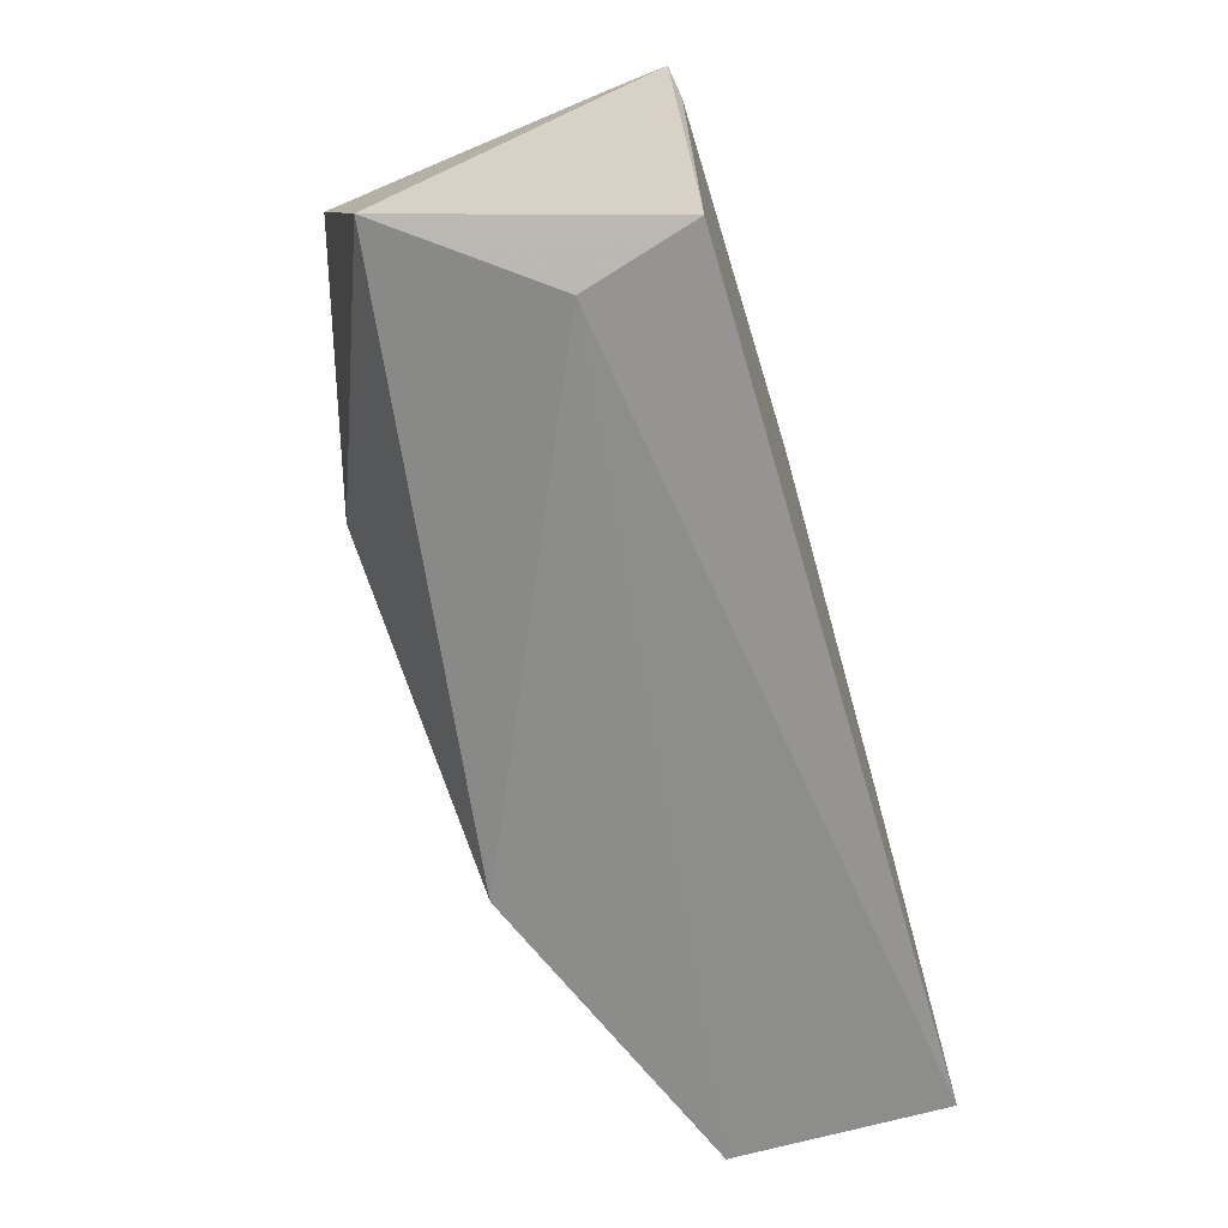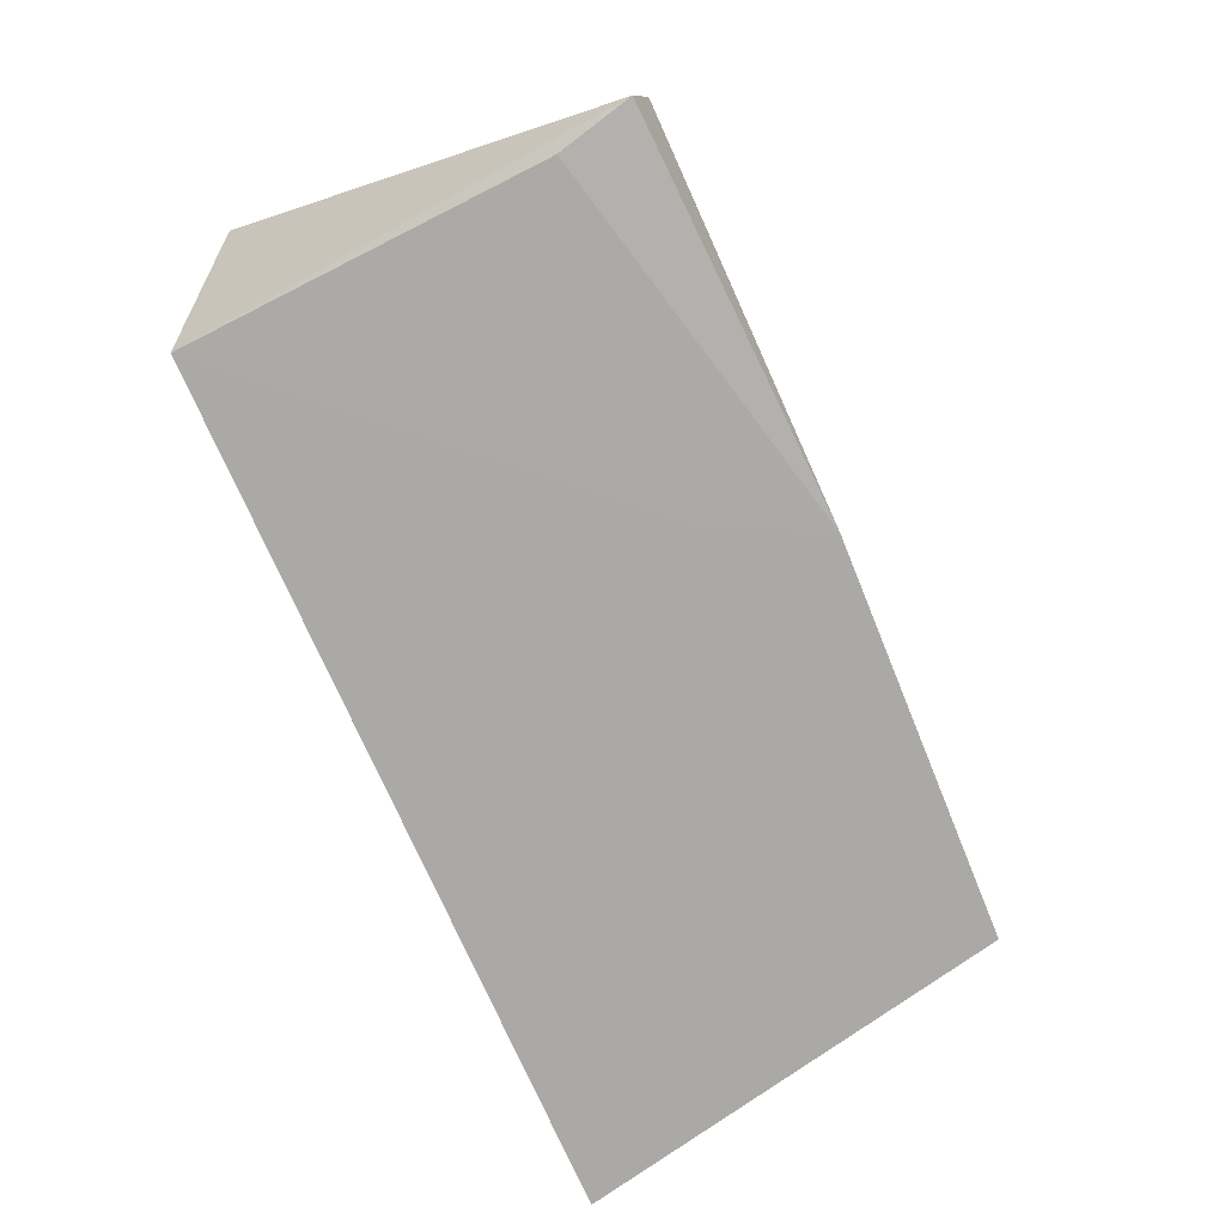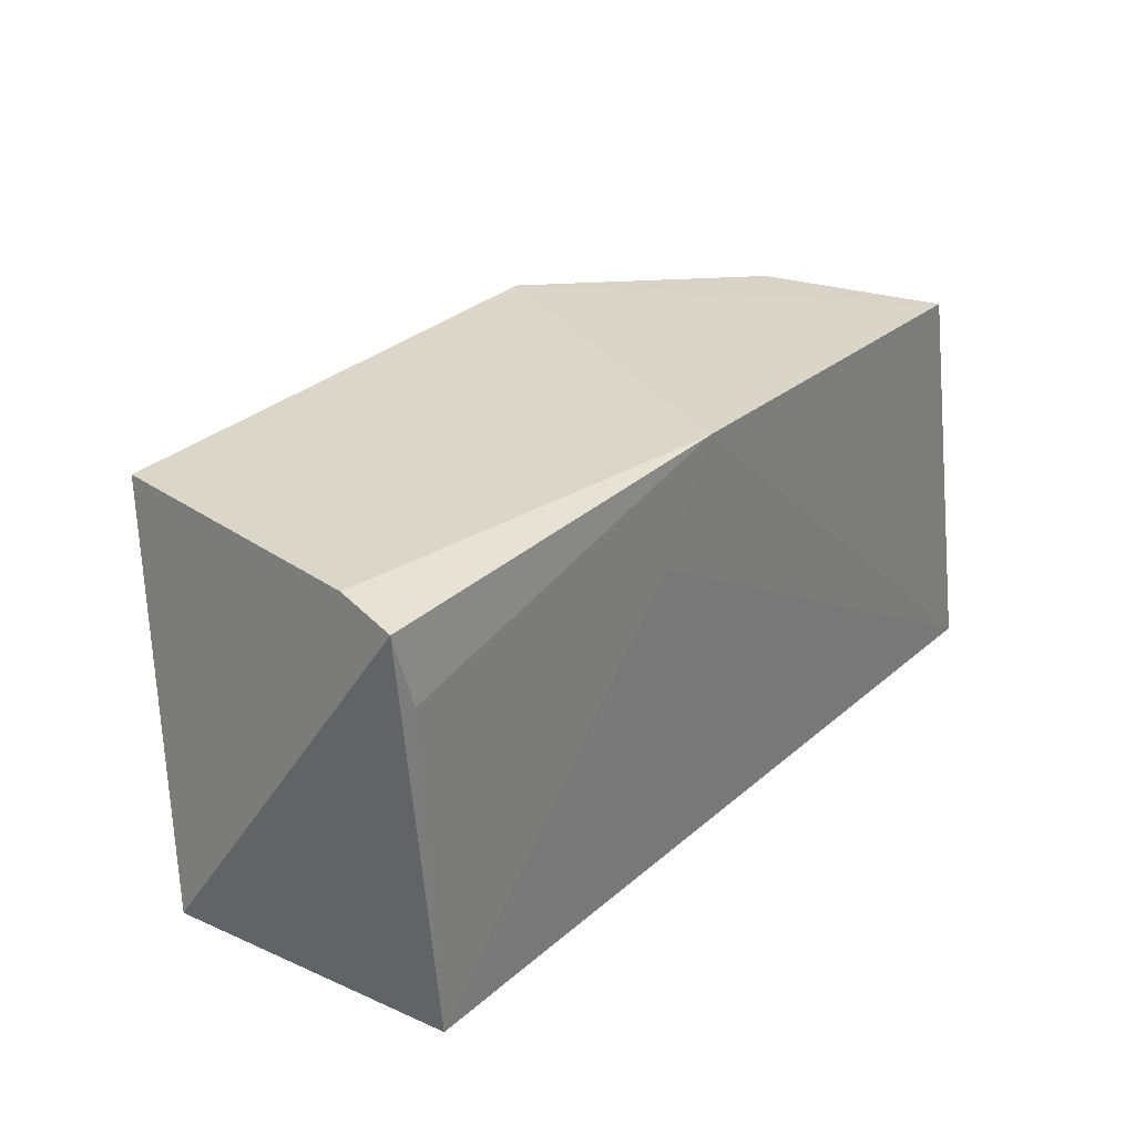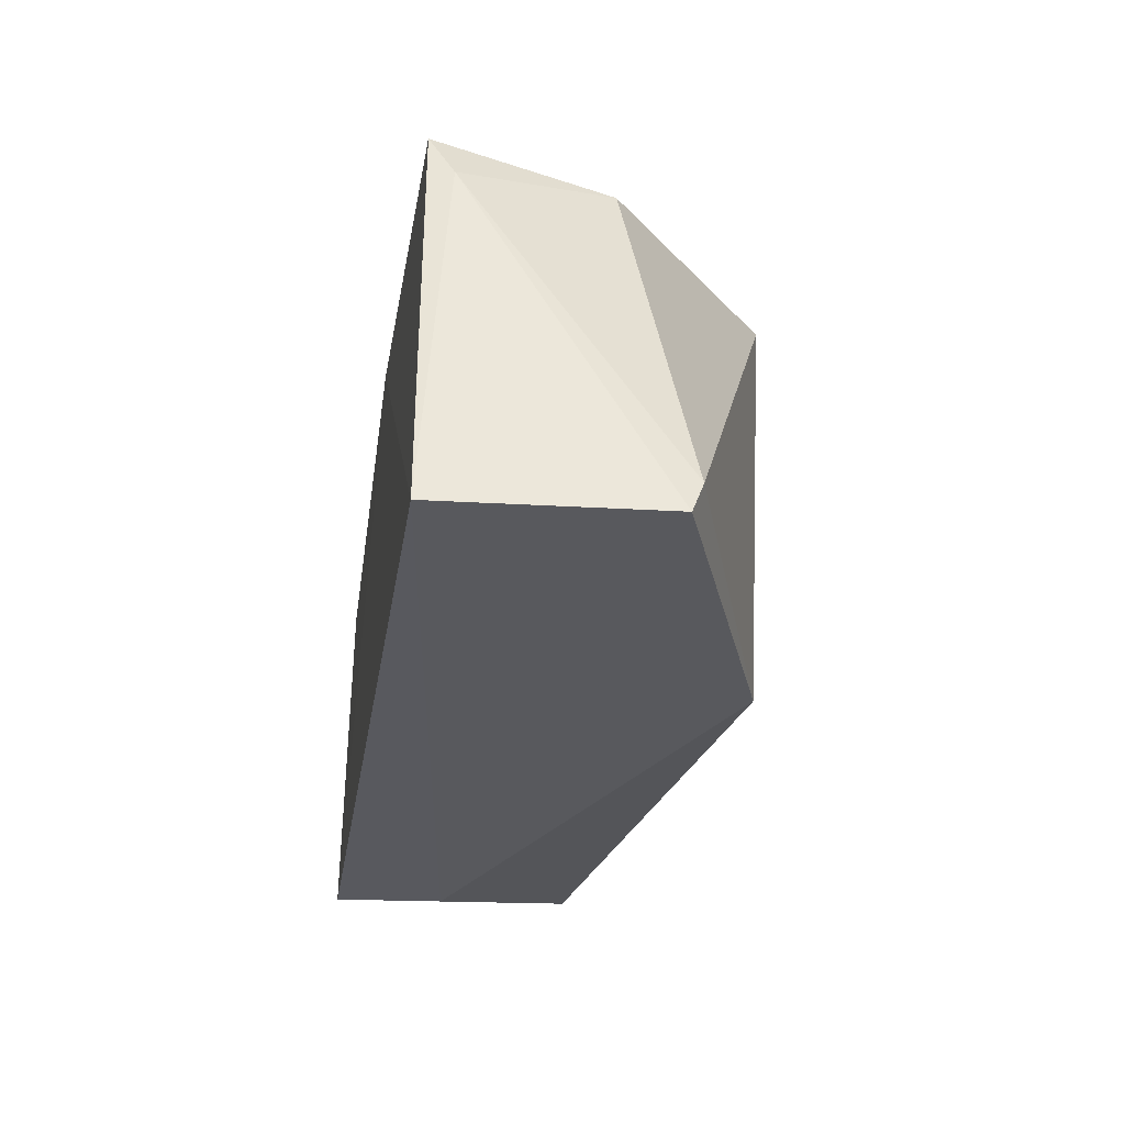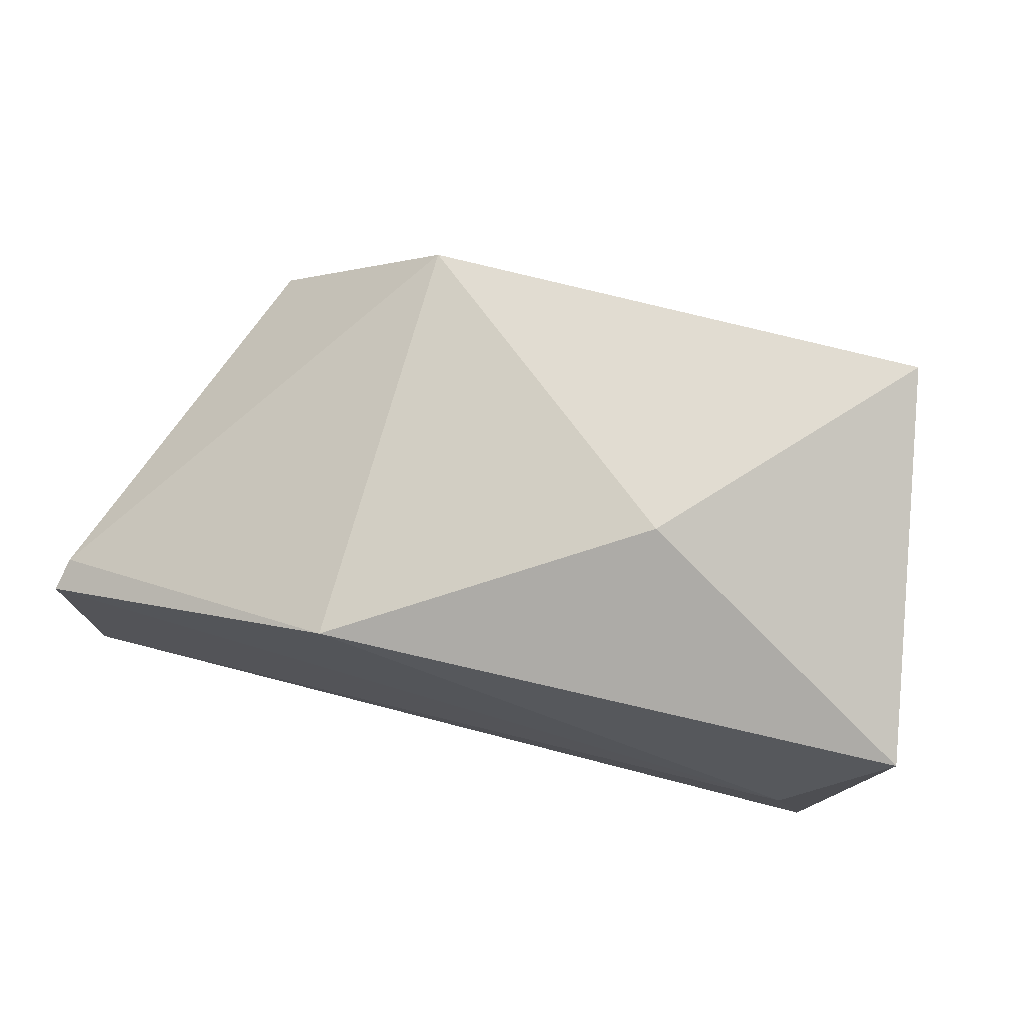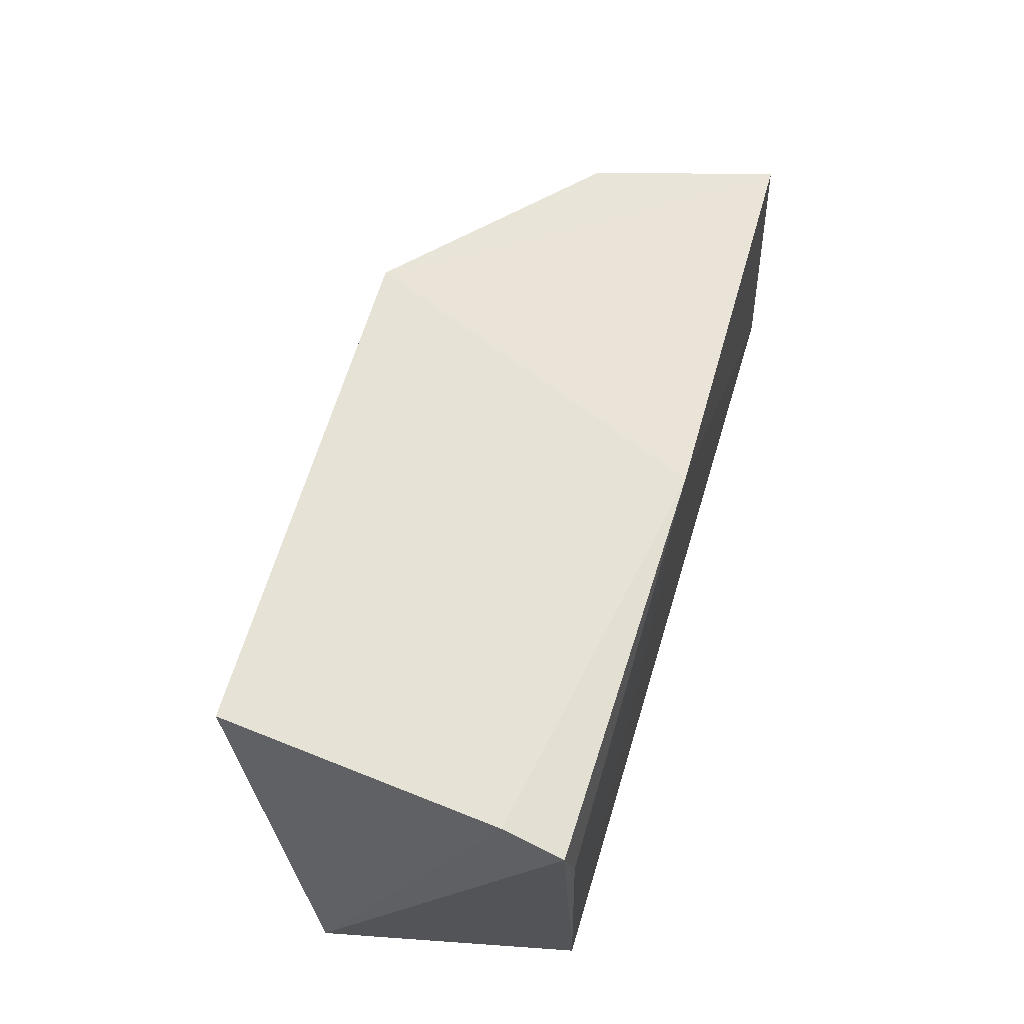
<metadata>
{"format":"obj","ext":"obj","renderer":"f3d","projection":"perspective","resolution":1024,"background":"white","views":[{"elev":-65.3,"azim":104.2,"up":"+Y"},{"elev":-73.5,"azim":114.7,"up":"+Z"},{"elev":32.3,"azim":127.6,"up":"+Y"},{"elev":-30.5,"azim":-101.2,"up":"+Y"},{"elev":75.2,"azim":15.3,"up":"+Z"},{"elev":63.4,"azim":104.5,"up":"+Y"}]}
</metadata>
<code>
v 0.02254 0.03088 0.027
v 0.02815 0.003914 0.02041
v 0.02618 0.0311 0.003166
v -0.02834 0.03054 0.0008429
v -0.03498 0.00122 0.0149
v -0.001231 0.03176 0.001537
v 0.02545 0.03182 0.007355
v -0.0134 0.001636 0.02431
v -0.01288 0.03051 0.02601
v 0.0242 0.001371 0.002336
v 0.007437 0.01413 0.02827
v -0.0255 0.03022 0.01329
v -0.03441 0.003494 0.0158
v 0.0218 0.0008607 0.009853
v -0.03409 0.000712 6.9e-05
v 0.02506 0.02596 0.002641
v -0.02943 0.02722 0.002408
v 0.002958 0.02415 0.001633
f 7 1 2
f 7 2 3
f 7 3 6
f 9 6 4
f 9 7 6
f 9 1 7
f 10 3 2
f 11 8 2
f 11 2 1
f 11 9 8
f 11 1 9
f 12 9 4
f 13 5 8
f 13 8 9
f 13 9 12
f 14 8 5
f 14 10 2
f 14 2 8
f 15 4 6
f 15 14 5
f 15 10 14
f 16 6 3
f 16 3 10
f 17 13 12
f 17 12 4
f 17 5 13
f 17 15 5
f 17 4 15
f 18 15 6
f 18 10 15
f 18 16 10
f 18 6 16

</code>
